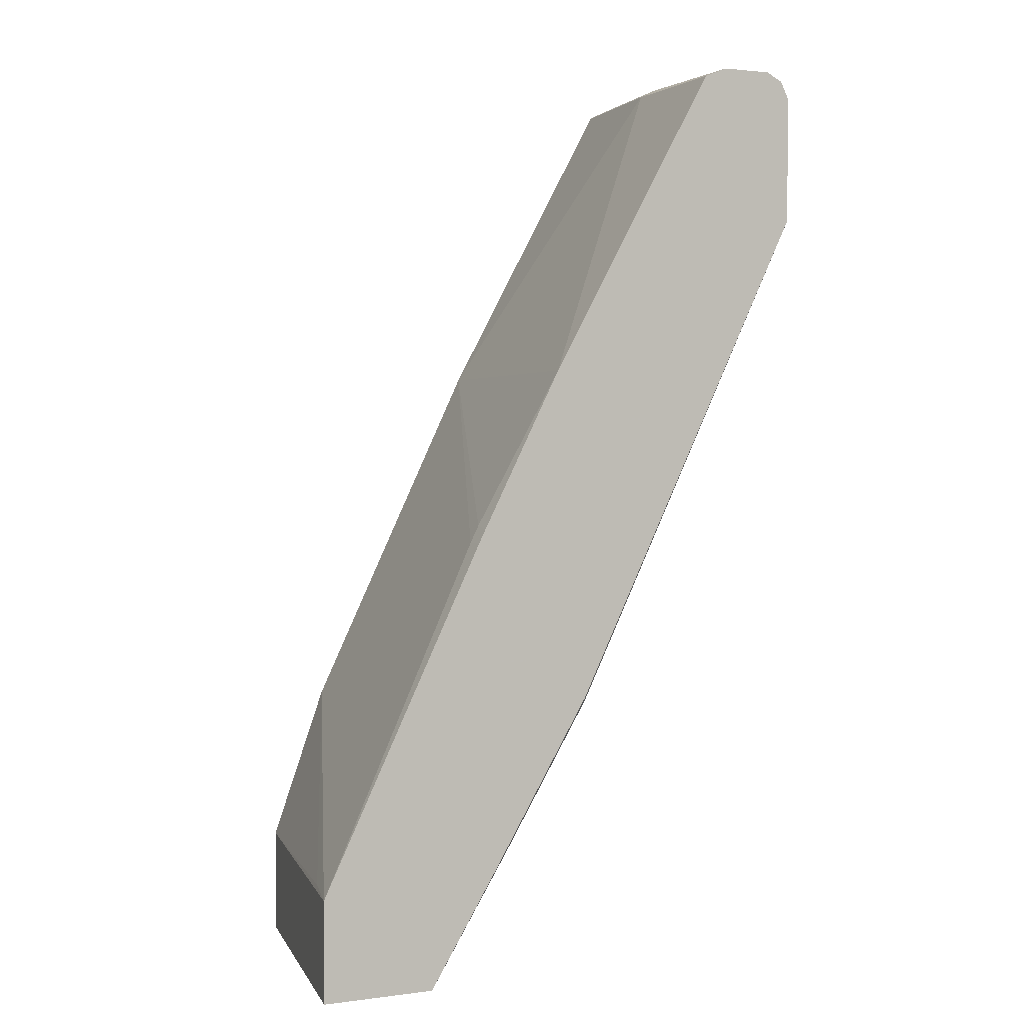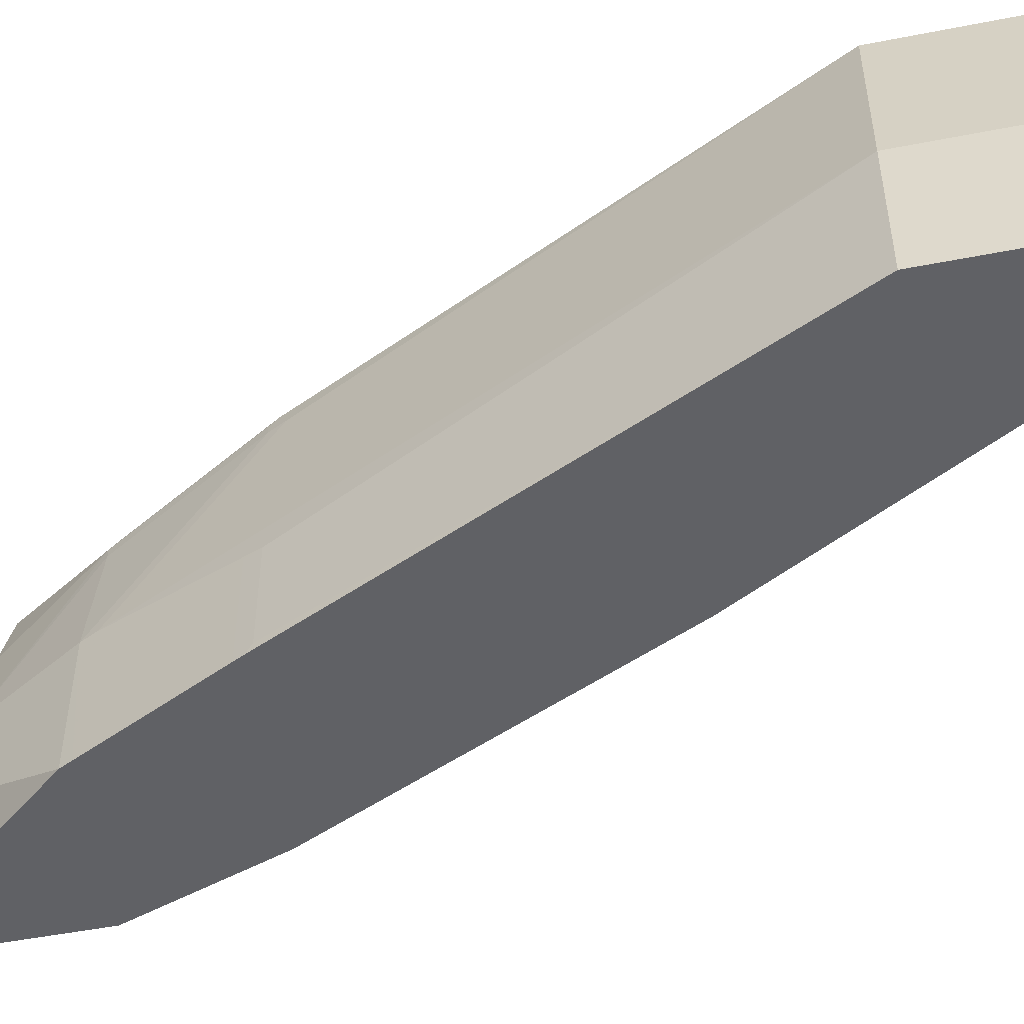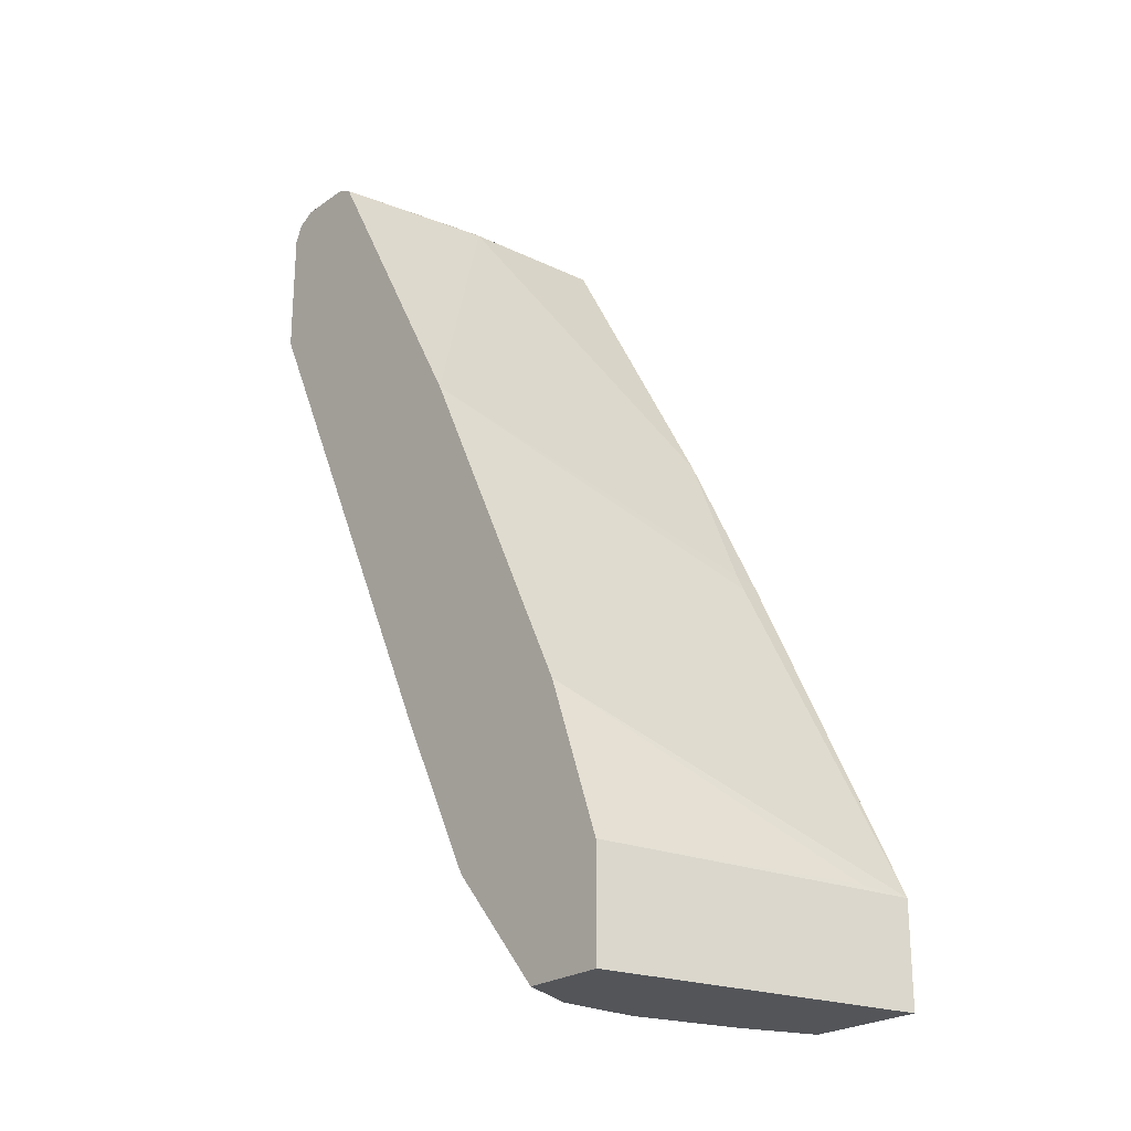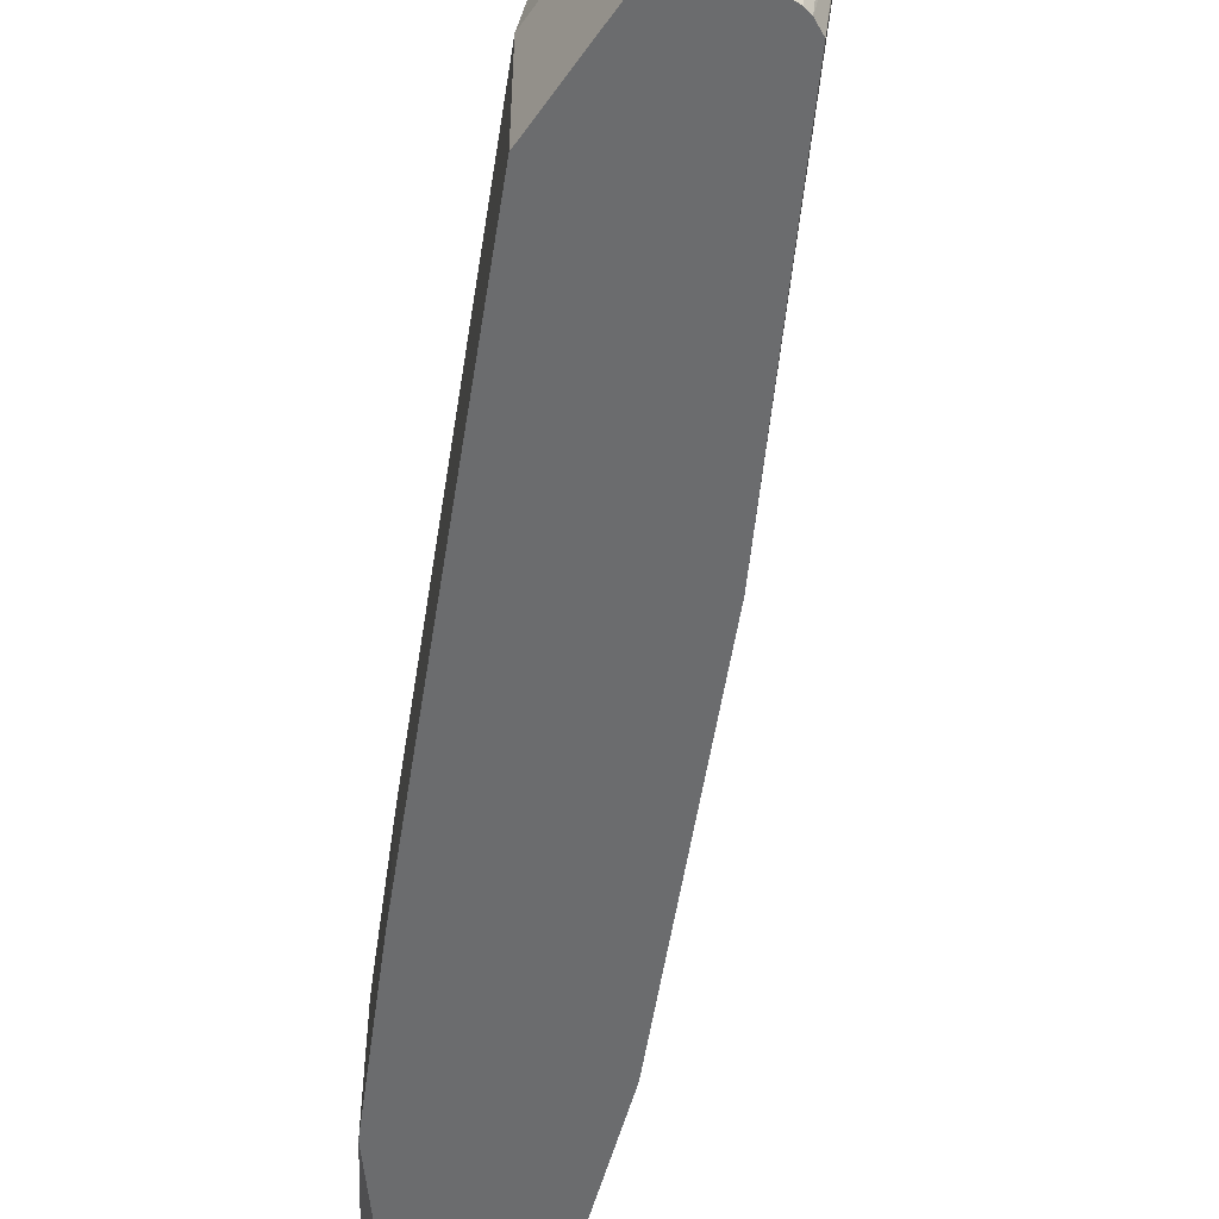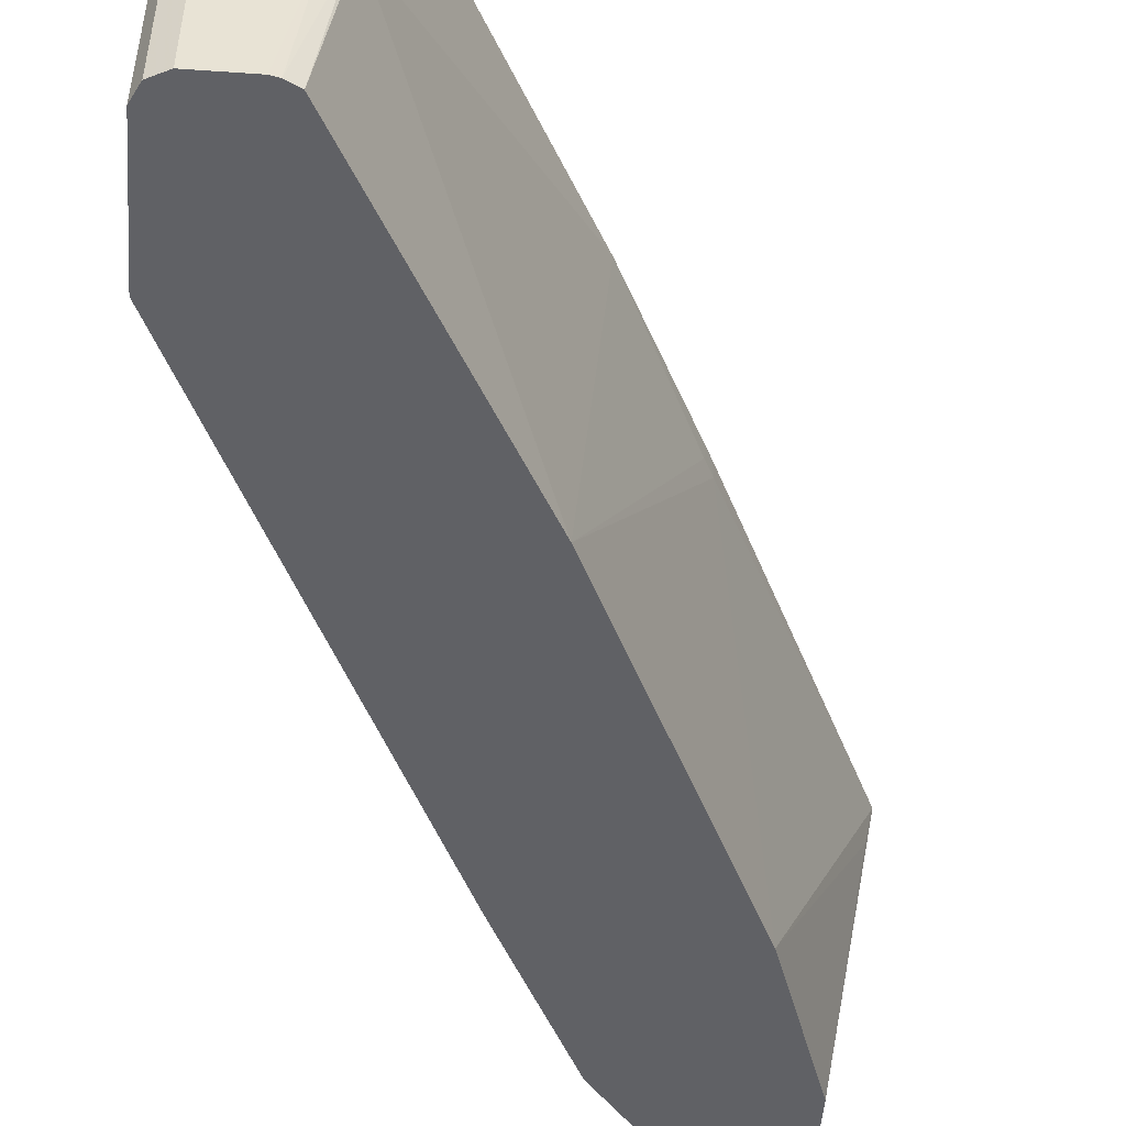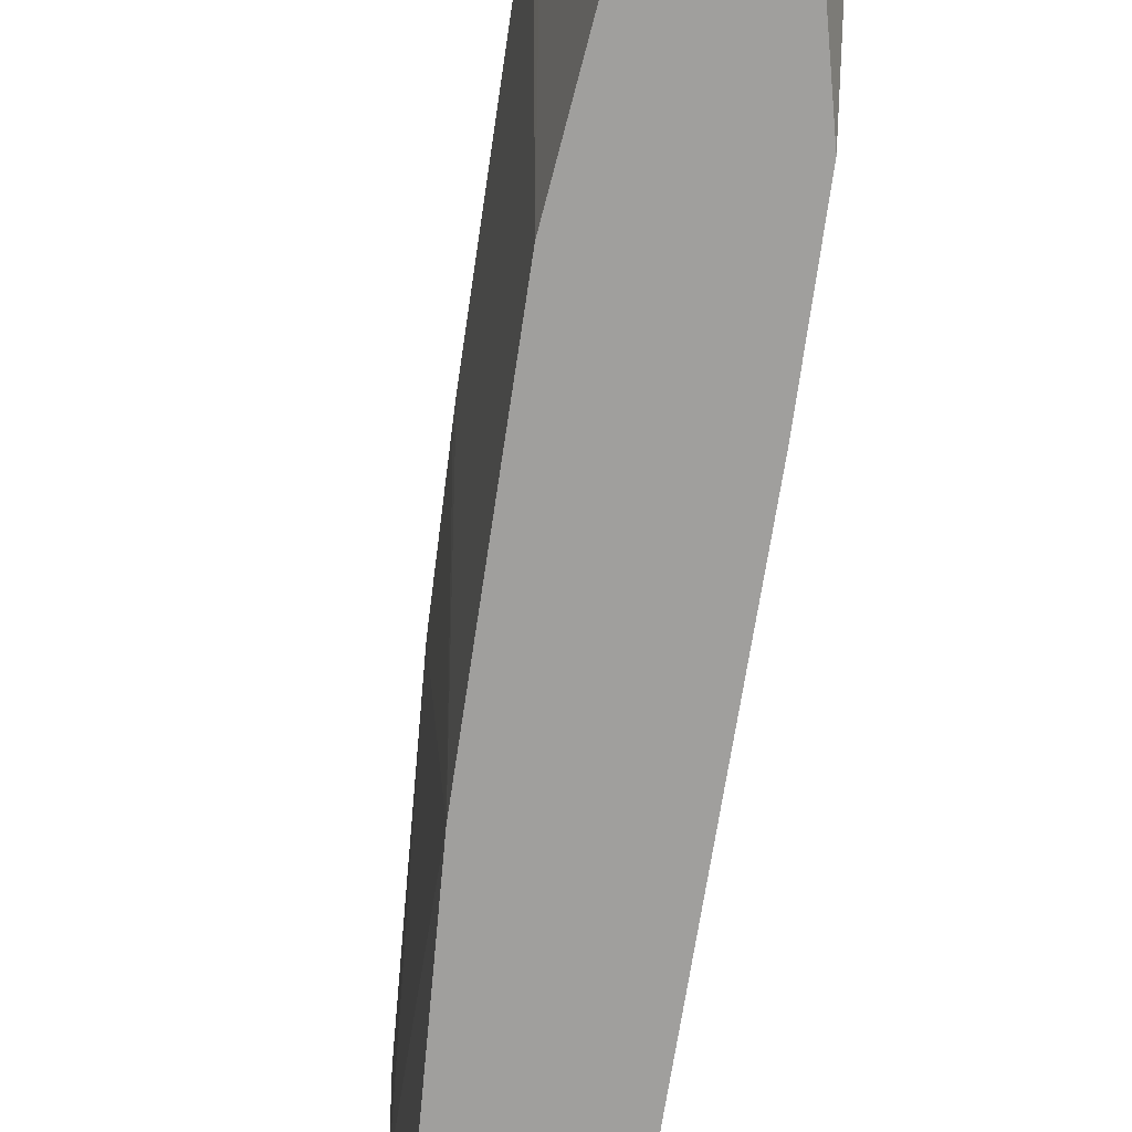
<metadata>
{"format":"obj","ext":"obj","renderer":"f3d","projection":"perspective","resolution":1024,"background":"white","views":[{"elev":2.2,"azim":-25.7,"up":"+Y"},{"elev":-49.4,"azim":102.3,"up":"+Z"},{"elev":-24.0,"azim":-130.8,"up":"+Y"},{"elev":-53.6,"azim":145.7,"up":"+Z"},{"elev":-50.1,"azim":175.6,"up":"+Z"},{"elev":-71.3,"azim":-34.3,"up":"+Z"}]}
</metadata>
<code>
v 0.4631 -0.2092 0.1842
v 0.4694 -0.2092 0.1505
v 0.5457 -0.2092 0.1842
v 0.4631 -0.1357 0.1842
v 0.5056 -0.2092 -0.04263
v 0.5056 -0.1317 -0.04263
v 0.5645 -0.2092 0.1317
v 0.6116 -0.127 0.1599
v 0.6147 -0.1192 0.1631
v 0.5972 -0.1253 0.1842
v 0.4705 -0.1317 0.1505
v 0.5834 0.1129 0.1842
v 0.5834 0.1129 0.1694
v 0.5457 -0.01877 -0.04263
v 0.5645 -0.2092 -0.04263
v 0.5834 -0.2092 0.05647
v 0.6147 -0.1254 0.1505
v 0.6711 -0.01252 0.1694
v 0.668 -0.01405 0.1787
v 0.6711 -0.006264 0.1819
v 0.67 -0.003936 0.1842
v 0.5883 0.1229 0.1842
v 0.5896 0.1255 0.1694
v 0.6688 0.2374 -0.04263
v 0.5834 -0.2092 4.98e-06
v 0.6335 -0.1254 -0.04263
v 0.6335 -0.1254 0.05647
v 0.6774 5.518e-05 0.1694
v 0.6398 -0.1129 0.05647
v 0.8468 0.3575 0.1842
v 0.6474 0.239 0.1842
v 0.7778 0.4641 0.07525
v 0.7943 0.4645 -0.04263
v 0.6381 -0.1162 -0.04263
v 0.8656 0.3575 0.05647
v 0.69 -0.01252 0.03764
v 0.6962 5.518e-05 0.03764
v 0.8468 0.4516 0.1842
v 0.7728 0.4635 0.1842
v 0.7809 0.4657 0.06586
v 0.8035 0.4692 -0.04263
v 0.6908 -0.01085 -0.04263
v 0.69 -0.01252 -0.03763
v 0.8656 0.3575 -0.04263
v 0.8656 0.4516 0.05647
v 0.6962 5.518e-05 -0.03763
v 0.8428 0.4596 0.1842
v 0.7903 0.4704 0.1842
v 0.7903 0.4704 0.07525
v 0.8091 0.4704 -0.04263
v 0.6937 -0.005001 -0.04263
v 0.8656 0.4516 -0.04263
v 0.8593 0.4641 0.05019
v 0.8405 0.4641 0.1842
v 0.8279 0.4704 0.1842
v 0.8468 0.4704 -0.04263
v 0.8593 0.4641 -0.04263
v 0.8468 0.4704 0.05647
v 0.8359 0.4664 0.1842
f 28 29 35
f 28 35 30
f 29 34 36
f 29 36 37
f 31 39 32
f 30 35 45
f 30 45 38
f 32 39 40
f 27 34 29
f 32 40 33
f 29 37 35
f 26 34 27
f 18 27 29
f 24 31 32
f 23 31 24
f 22 31 23
f 20 30 21
f 20 28 30
f 18 29 28
f 16 26 27
f 18 20 19
f 18 28 20
f 17 27 18
f 16 27 17
f 33 40 41
f 24 32 33
f 34 42 43
f 45 53 54
f 35 44 52
f 55 59 58
f 54 58 59
f 53 58 54
f 53 56 58
f 53 57 56
f 48 50 49
f 48 56 50
f 48 58 56
f 48 55 58
f 45 54 47
f 45 57 53
f 45 52 57
f 44 46 51
f 42 46 43
f 42 51 46
f 41 49 50
f 40 49 41
f 39 49 40
f 39 48 49
f 38 45 47
f 36 46 37
f 36 43 46
f 35 46 44
f 35 37 46
f 35 52 45
f 34 43 36
f 15 26 25
f 16 25 26
f 13 23 24
f 3 8 9
f 3 7 8
f 2 6 5
f 2 4 6
f 1 4 2
f 1 12 4
f 1 22 12
f 1 31 22
f 1 39 31
f 1 48 39
f 1 55 48
f 1 59 55
f 1 54 59
f 1 47 54
f 1 38 47
f 1 21 30
f 1 10 21
f 1 3 10
f 1 7 3
f 1 16 7
f 1 25 16
f 1 15 25
f 1 5 15
f 1 2 5
f 13 24 14
f 3 9 10
f 4 11 6
f 1 30 38
f 4 13 14
f 13 22 23
f 4 12 13
f 12 22 13
f 10 20 21
f 9 20 10
f 8 16 17
f 8 19 20
f 8 18 19
f 8 17 18
f 7 16 8
f 6 11 14
f 5 26 15
f 5 34 26
f 8 20 9
f 5 51 42
f 5 6 14
f 4 14 11
f 5 42 34
f 5 14 24
f 5 24 33
f 5 41 50
f 5 33 41
f 5 50 56
f 5 56 57
f 5 57 52
f 5 52 44
f 5 44 51

</code>
